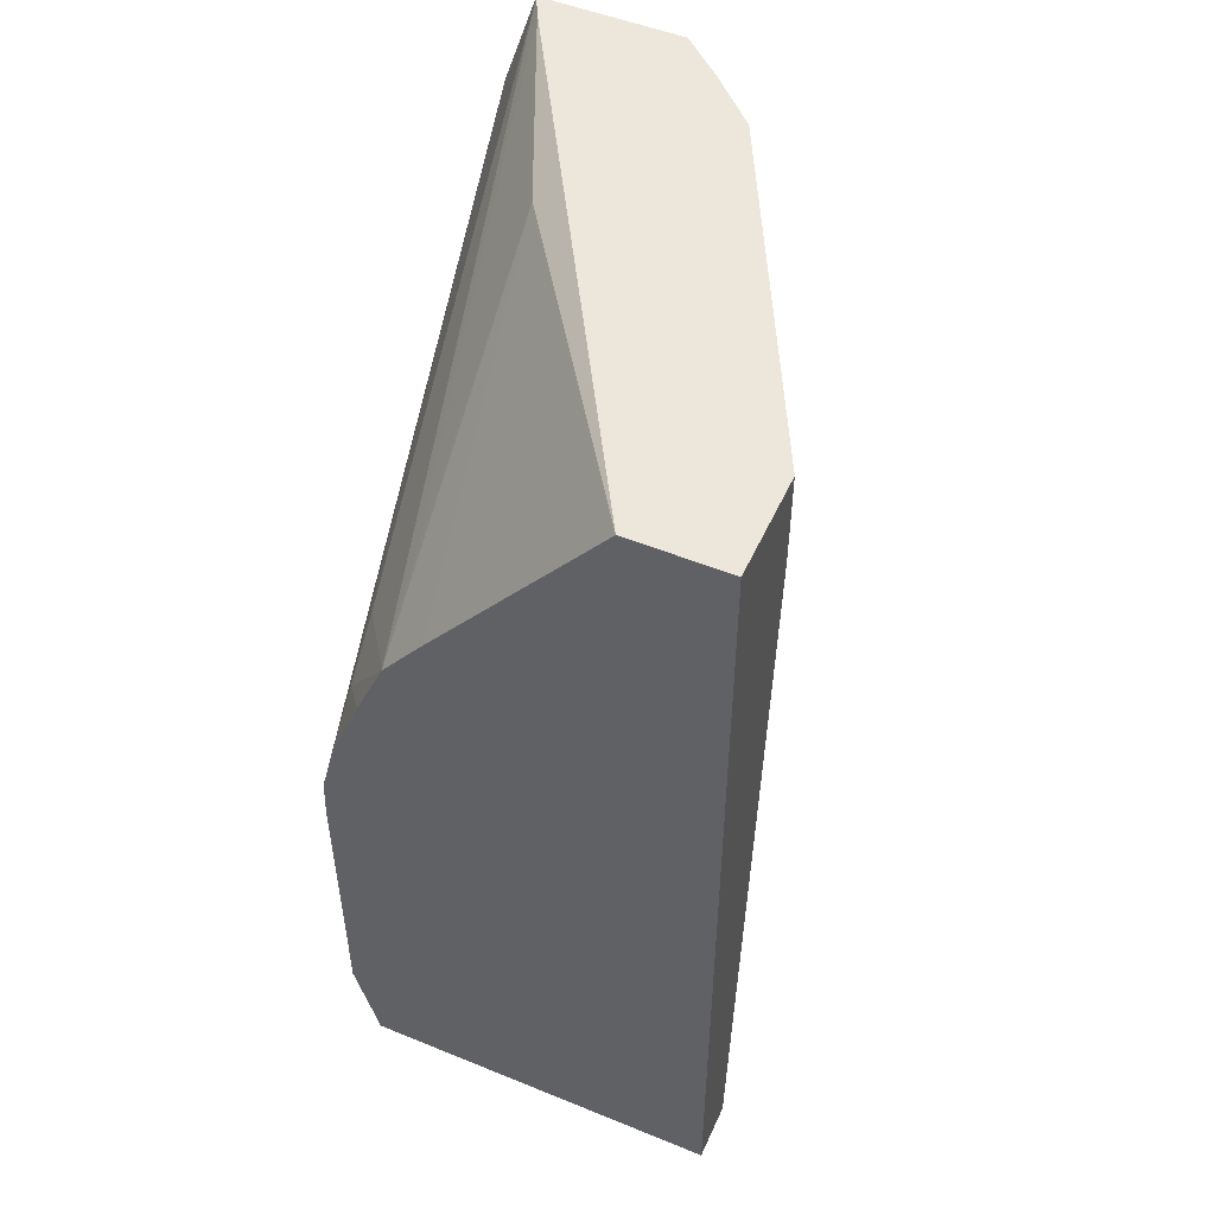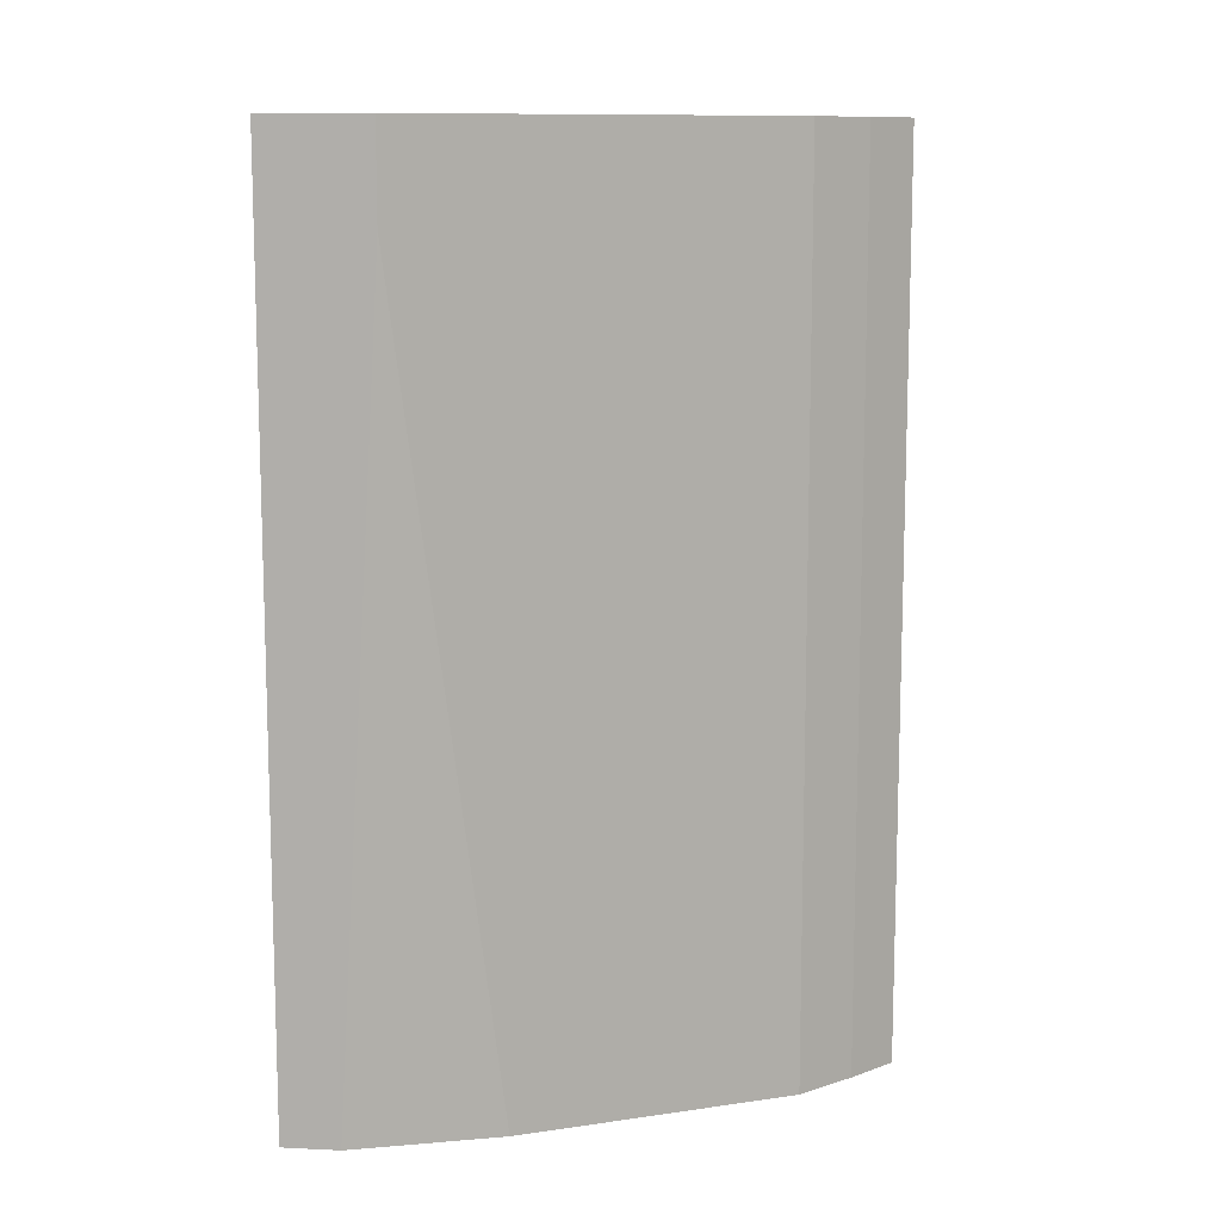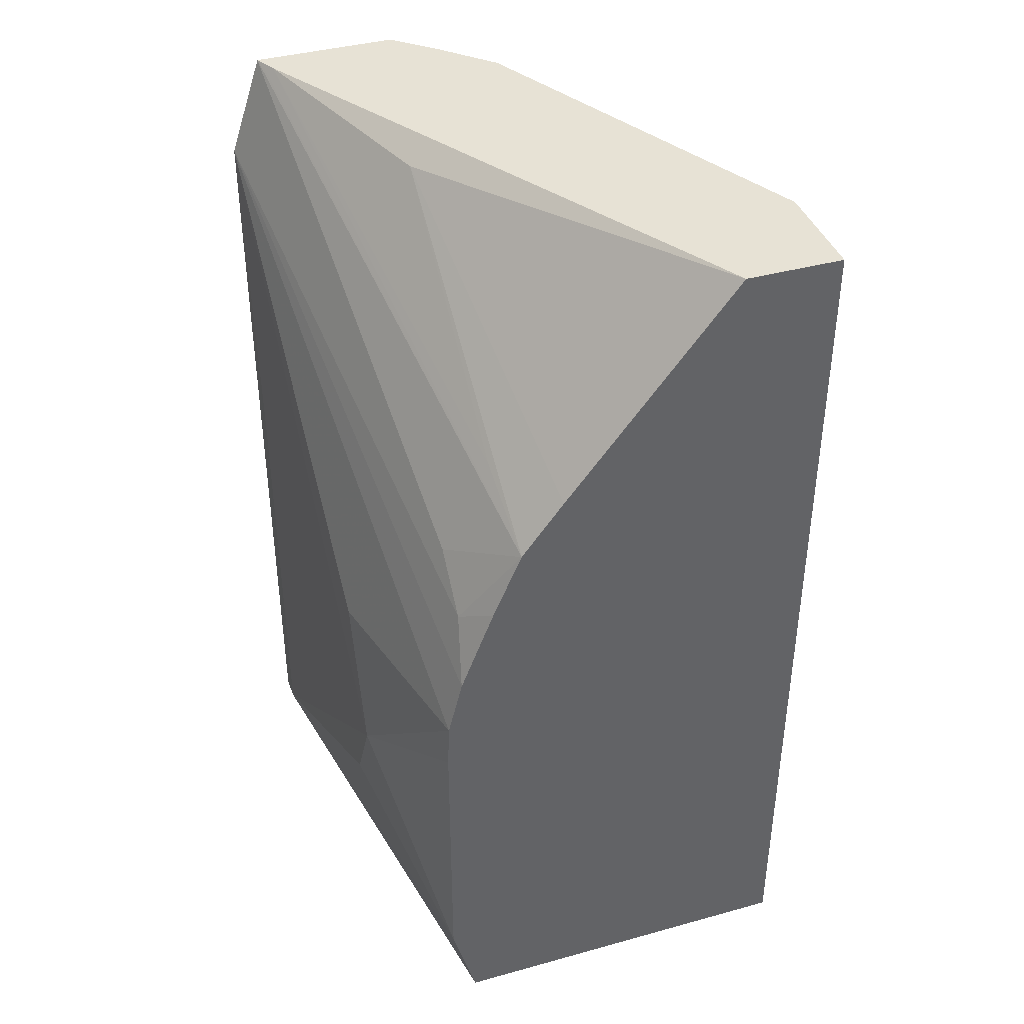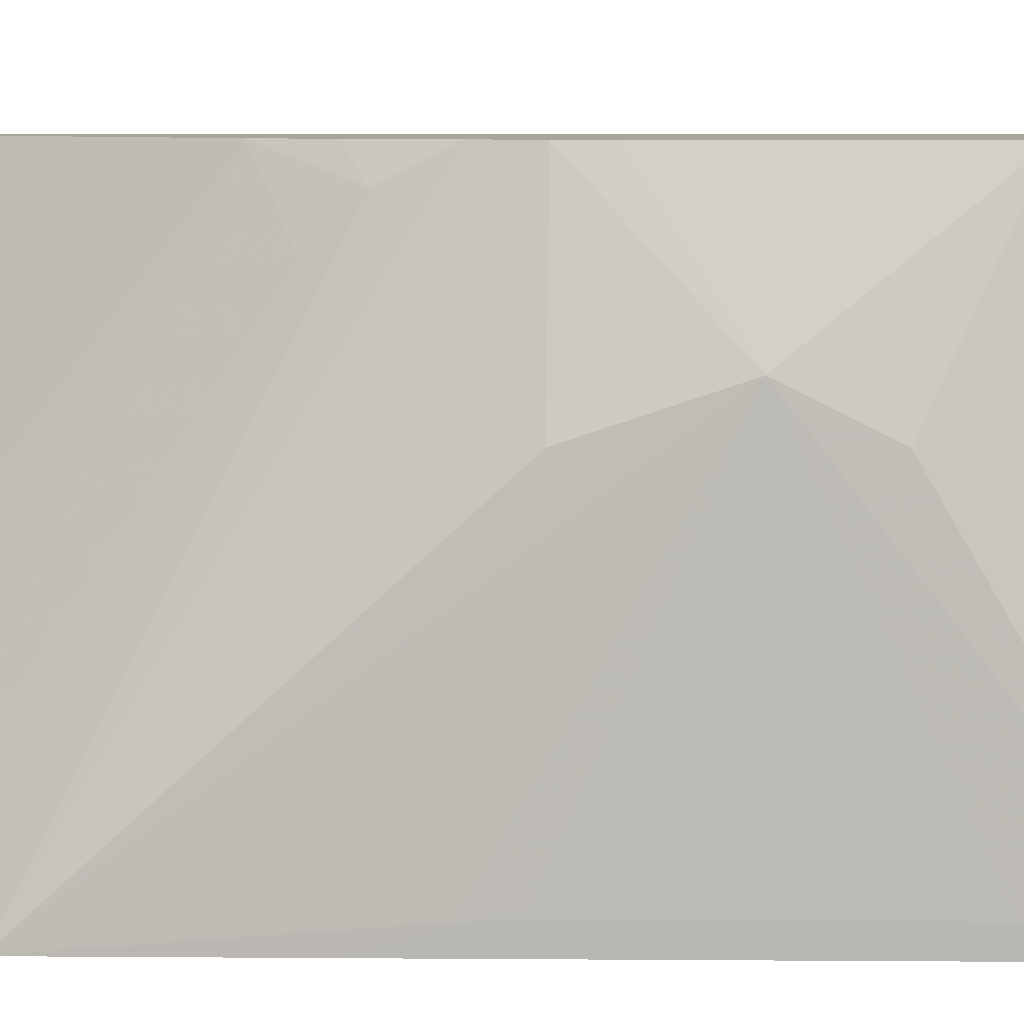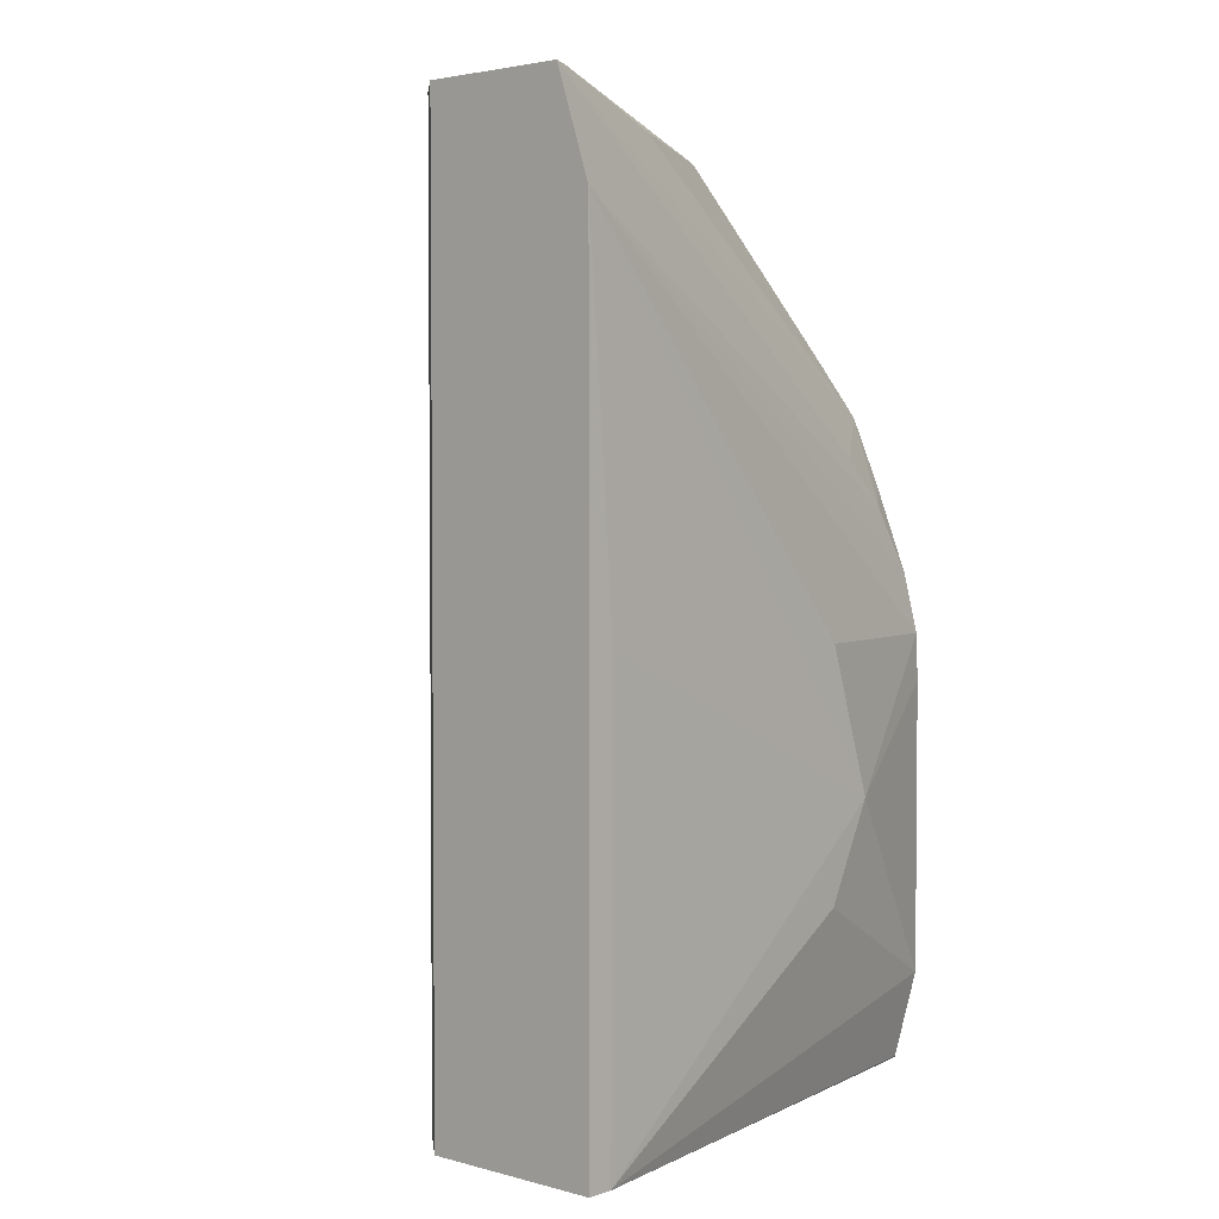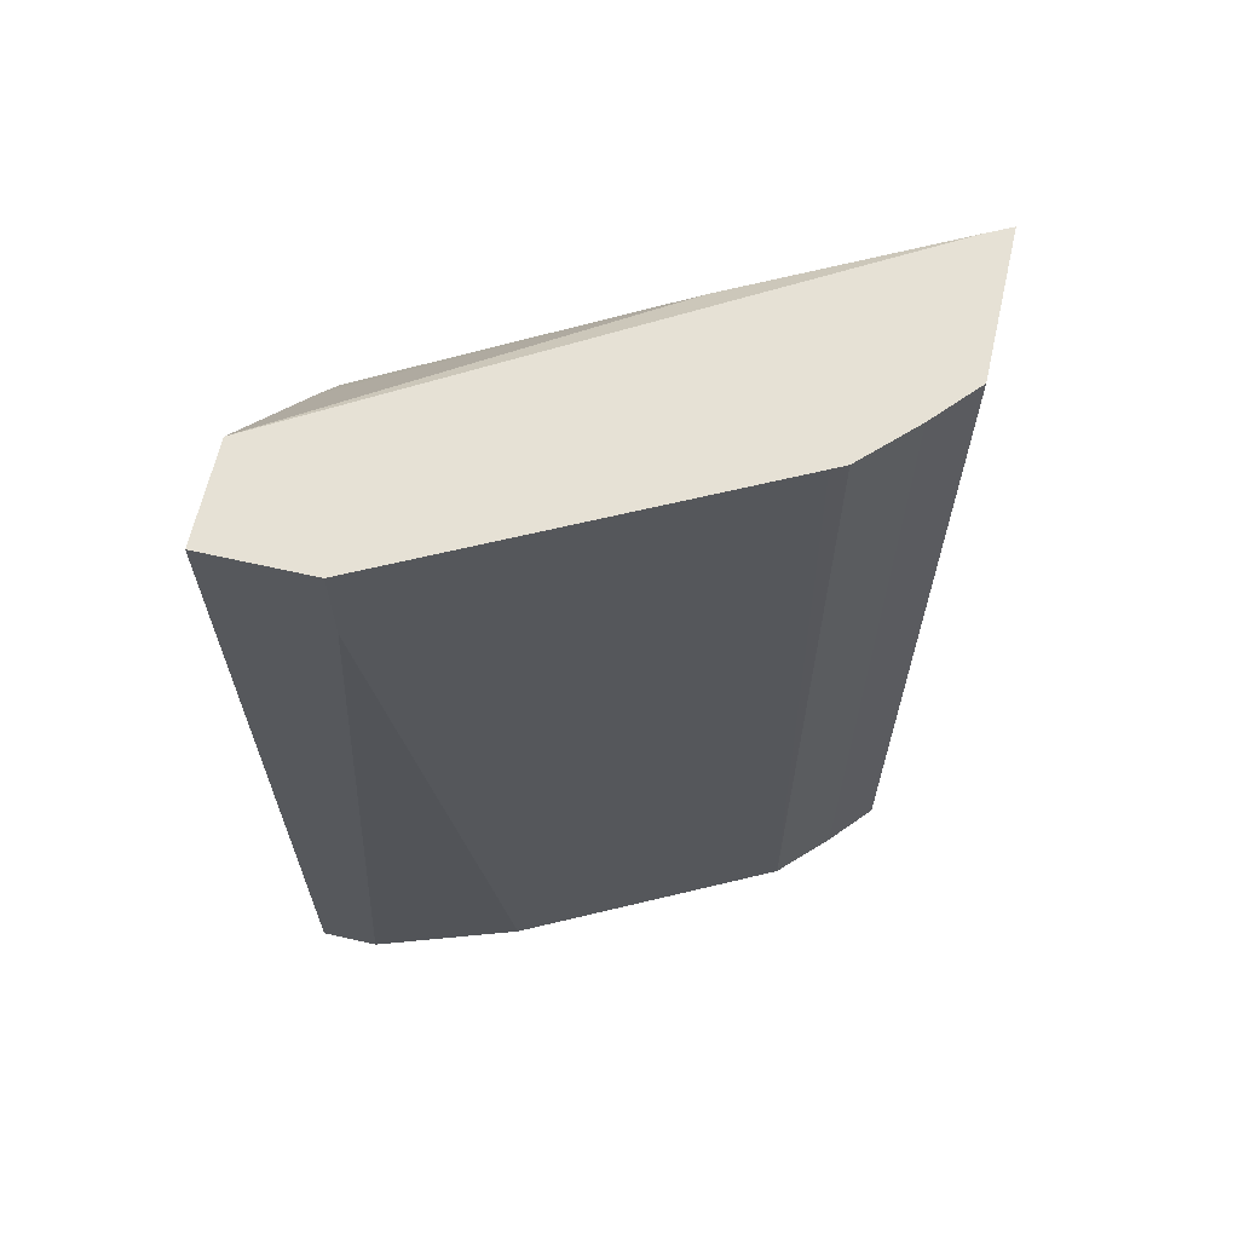
<metadata>
{"format":"obj","ext":"obj","renderer":"f3d","projection":"perspective","resolution":1024,"background":"white","views":[{"elev":51.0,"azim":-156.1,"up":"+Z"},{"elev":10.8,"azim":-83.3,"up":"+Z"},{"elev":40.1,"azim":161.2,"up":"+Z"},{"elev":7.7,"azim":91.1,"up":"+Y"},{"elev":3.1,"azim":42.0,"up":"+Z"},{"elev":64.8,"azim":-77.1,"up":"+Z"}]}
</metadata>
<code>
v -0.4681 -0.4586 -0.4497
v -0.4974 -0.4325 -0.4497
v -0.3476 -0.4586 -0.4497
v -0.4681 -0.4586 0.1611
v -0.5298 -0.4 -0.4497
v -0.4974 -0.4325 0.1611
v -0.3476 -0.4413 -0.4497
v -0.3476 -0.4586 -0.06976
v -0.3708 -0.4586 0.1611
v -0.5374 -0.3848 -0.4497
v -0.5298 -0.4 0.1611
v -0.5346 -0.3904 0.1611
v -0.3476 -0.44 -0.3751
v -0.4059 -0.0916 -0.4497
v -0.4052 -0.0916 -0.4484
v -0.3893 -0.0916 -0.3892
v -0.3568 -0.2271 -0.3243
v -0.3568 -0.1946 -0.2595
v -0.3476 -0.4449 -0.1108
v -0.3478 -0.4586 0.09279
v -0.3725 -0.4552 0.1611
v -0.4055 -0.1136 -0.08112
v -0.4055 -0.146 -0.04866
v -0.4423 -0.0916 -0.02062
v -0.547 -0.3656 -0.4497
v -0.5995 -0.2606 0.1611
v -0.6023 -0.2551 -0.4497
v -0.3476 -0.44 -0.153
v -0.6487 -0.0916 -0.4497
v -0.3893 -0.0916 -0.1946
v -0.3904 -0.0916 -0.1633
v -0.3568 -0.2271 -0.1621
v -0.3476 -0.4417 -0.1206
v -0.4002 -0.0916 -0.124
v -0.3784 -0.4433 0.1611
v -0.4228 -0.0916 -0.06606
v -0.4703 -0.0916 0.0162
v -0.4379 -0.3081 0.1459
v -0.4379 -0.146 0.0162
v -0.6487 -0.1622 0.1611
v -0.6163 -0.2271 -0.4497
v -0.6487 -0.1622 0.09727
v -0.6487 -0.1298 -0.4497
v -0.6487 -0.0916 0.1611
v -0.5839 -0.0916 0.1611
f 18 32 20
f 18 31 32
f 18 30 31
f 16 18 17
f 16 30 18
f 14 16 15
f 14 30 16
f 14 31 30
f 14 34 31
f 14 44 45
f 14 24 36
f 14 37 24
f 14 45 37
f 14 29 44
f 13 18 28
f 12 27 25
f 12 26 27
f 18 20 33
f 14 36 34
f 18 33 28
f 27 40 42
f 20 34 22
f 10 12 25
f 37 45 38
f 35 38 45
f 35 39 38
f 41 42 43
f 29 42 40
f 29 43 42
f 27 42 41
f 19 33 20
f 26 40 27
f 24 38 39
f 24 37 38
f 22 24 23
f 22 36 24
f 22 34 36
f 21 24 35
f 20 31 34
f 20 32 31
f 24 39 35
f 9 24 21
f 29 40 44
f 9 22 23
f 2 11 5
f 2 6 11
f 1 6 2
f 1 4 6
f 1 9 4
f 1 8 20
f 1 3 8
f 1 7 3
f 3 7 13
f 1 14 7
f 1 43 29
f 1 41 43
f 1 27 41
f 1 25 27
f 1 10 25
f 1 5 10
f 1 2 5
f 9 23 24
f 1 29 14
f 3 13 28
f 1 20 9
f 3 33 19
f 9 20 22
f 8 19 20
f 3 28 33
f 7 17 18
f 7 16 17
f 7 15 16
f 7 14 15
f 5 12 10
f 5 11 12
f 4 11 6
f 7 18 13
f 4 26 12
f 4 40 26
f 4 44 40
f 4 45 44
f 4 35 45
f 4 21 35
f 4 9 21
f 3 19 8
f 4 12 11

</code>
